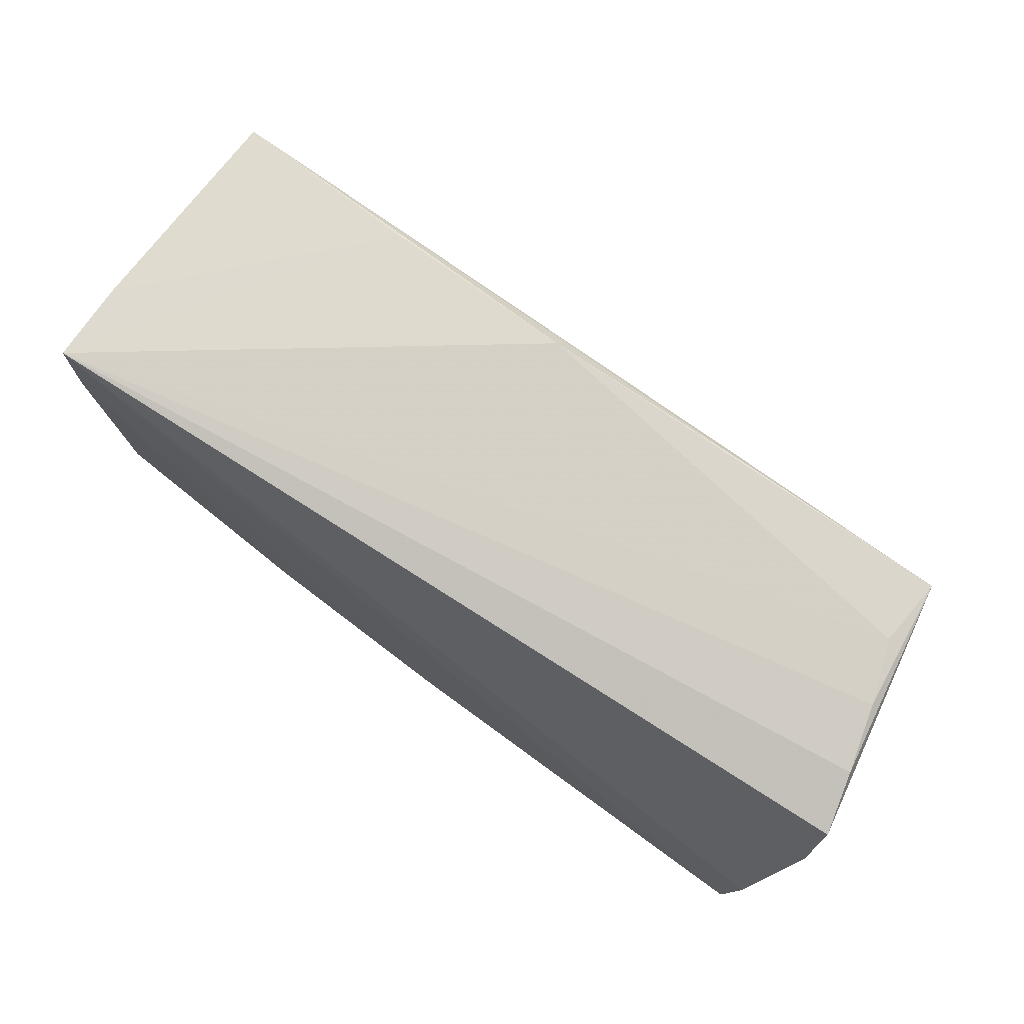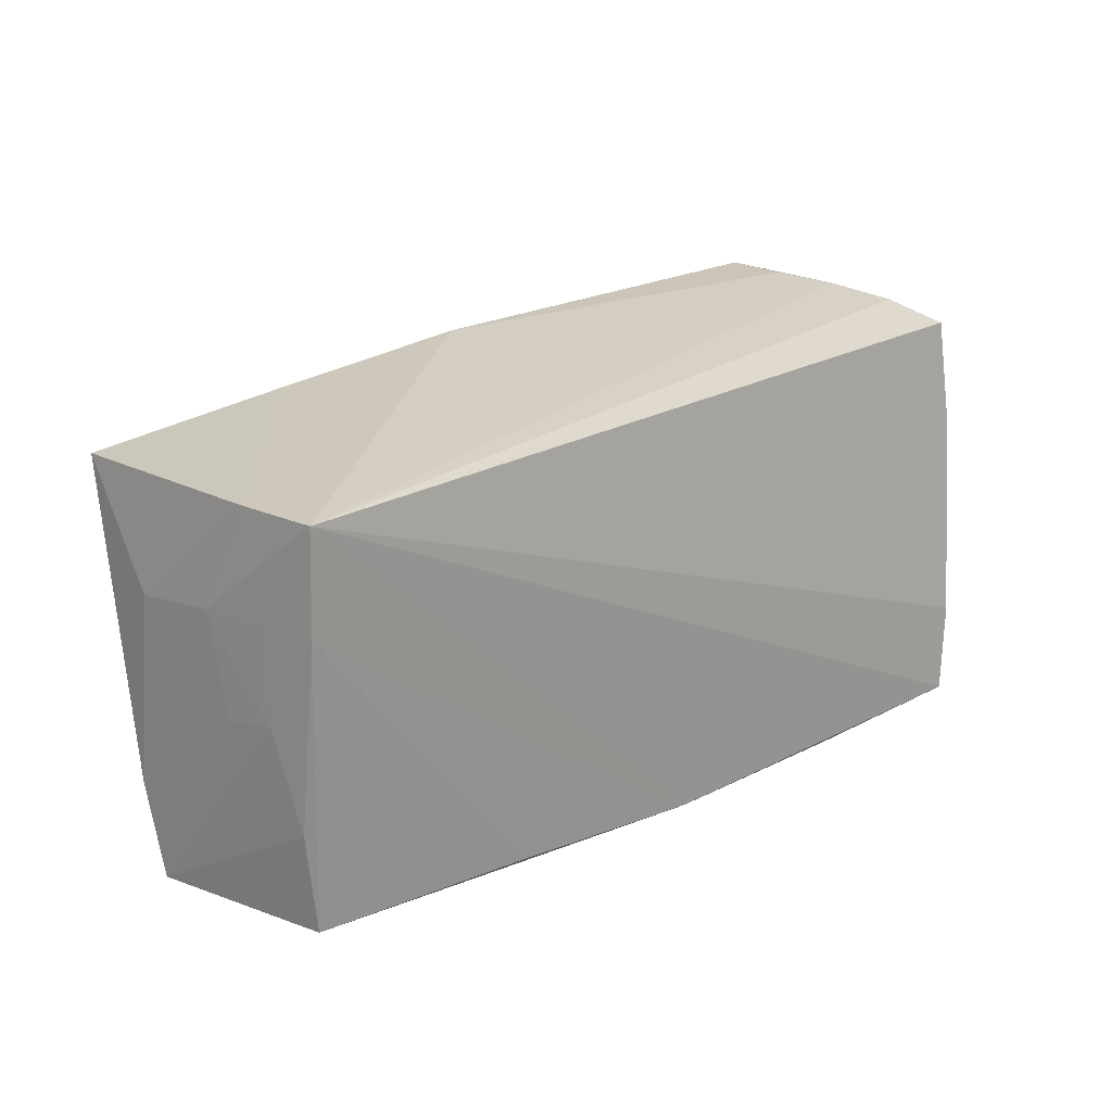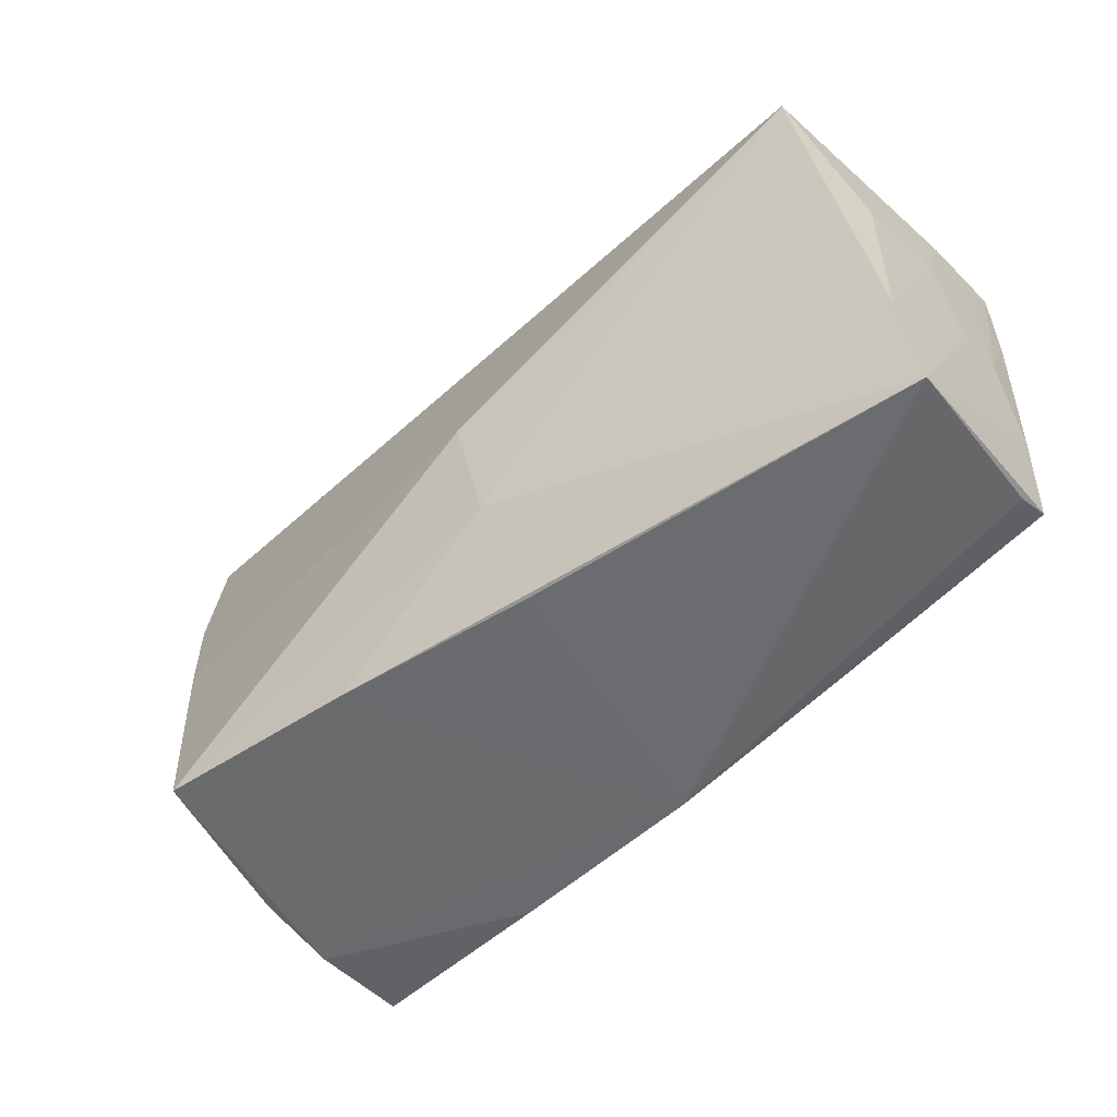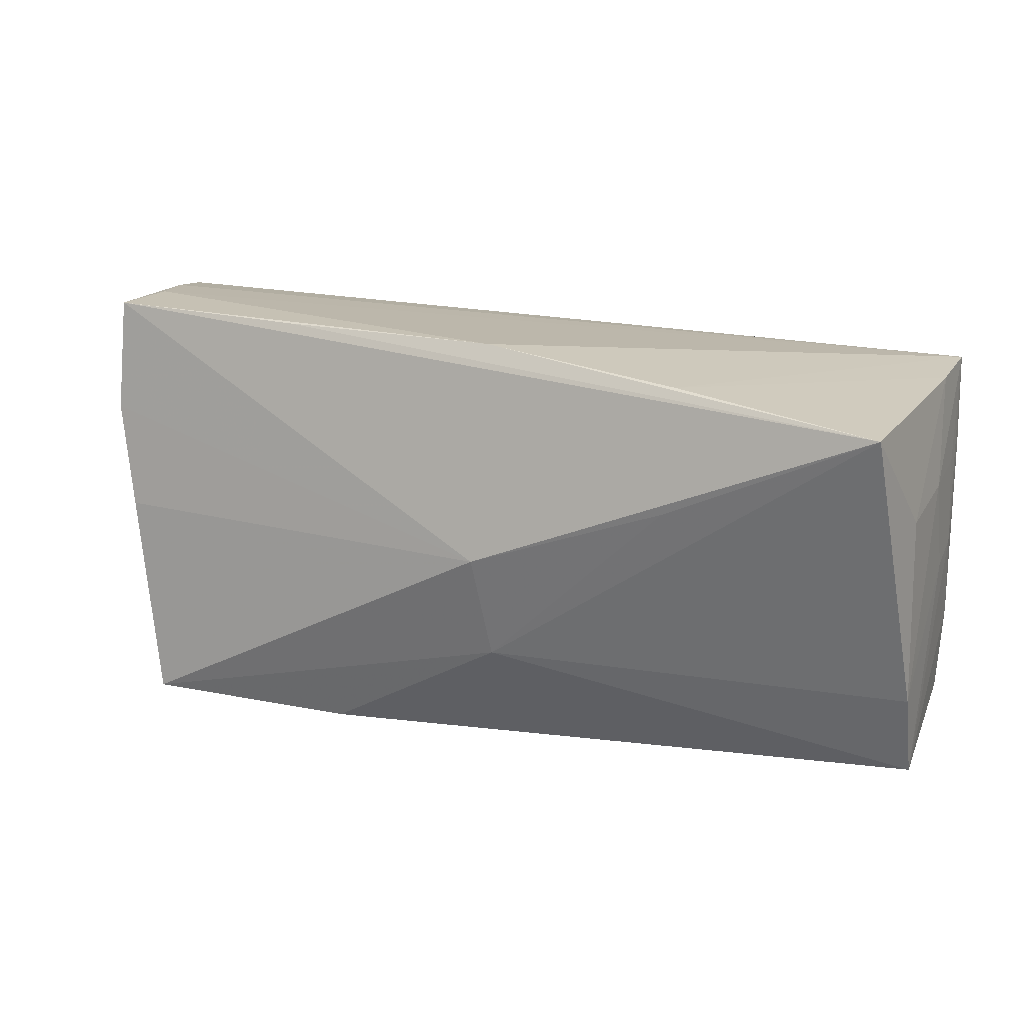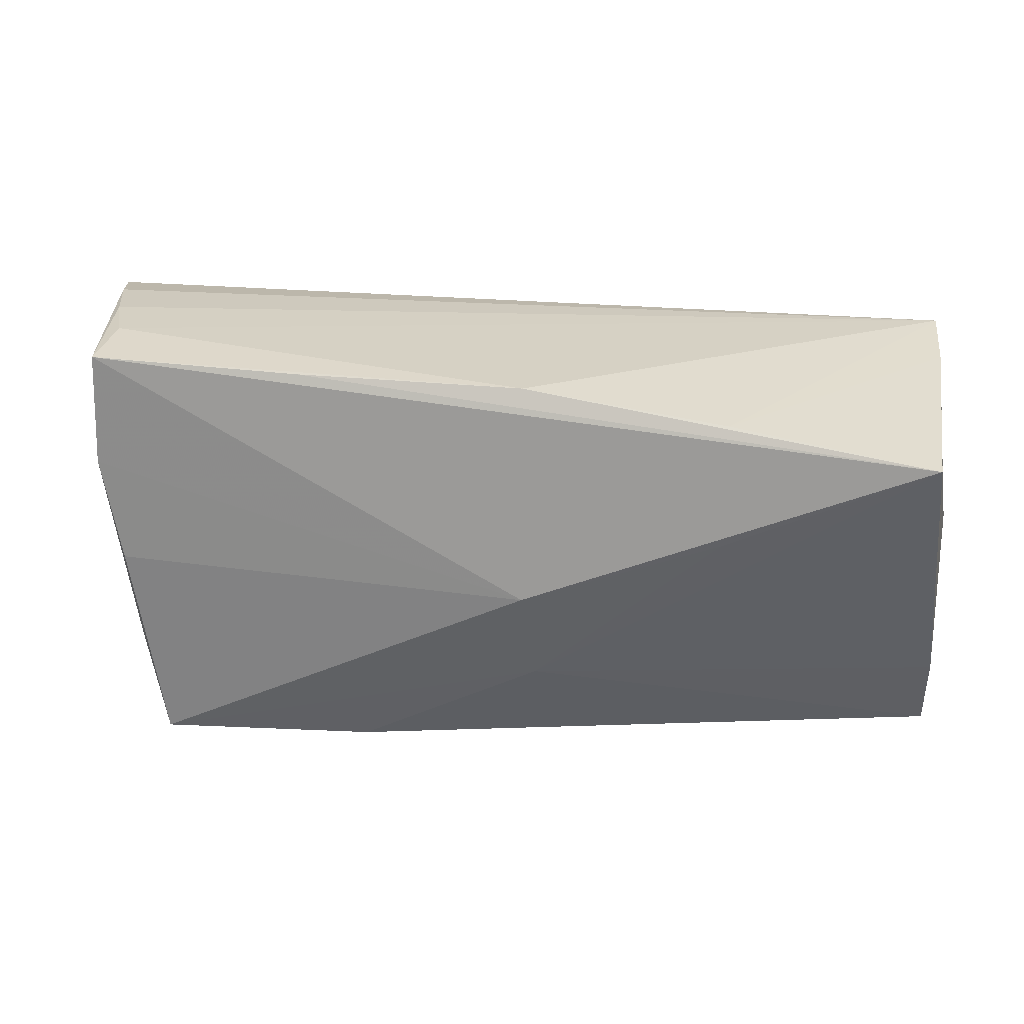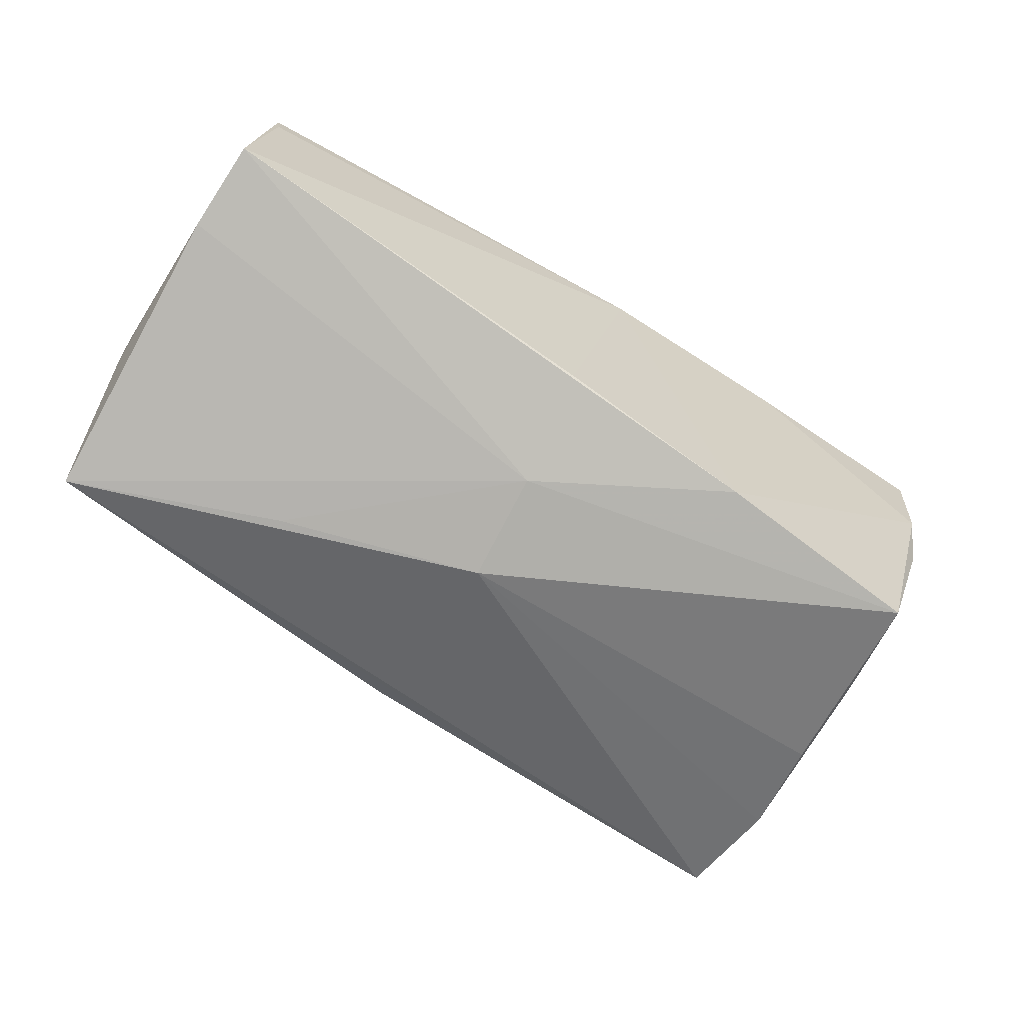
<metadata>
{"format":"obj","ext":"obj","renderer":"f3d","projection":"perspective","resolution":1024,"background":"white","views":[{"elev":74.0,"azim":36.2,"up":"+Y"},{"elev":20.1,"azim":-44.0,"up":"+Y"},{"elev":-51.6,"azim":-134.6,"up":"+Y"},{"elev":18.5,"azim":-154.0,"up":"+Y"},{"elev":31.6,"azim":-170.4,"up":"+Y"},{"elev":-63.3,"azim":-34.2,"up":"+Z"}]}
</metadata>
<code>
v -0.05583 0.01094 0.01388
v -0.05475 -0.02237 0.0188
v -0.05524 0.02275 0.009981
v 0.05649 0.01098 0.01536
v 0.04271 -0.02456 -0.02344
v -0.05459 -0.02295 0.01508
v -0.05674 -0.001042 0.007589
v -0.05767 -0.02414 -0.005175
v 0.05636 0.02326 0.01357
v 0.05204 -0.02639 0.02024
v -0.05685 0.008974 -0.00689
v 0.04718 0.0007315 -0.02122
v -0.05556 -0.01114 0.01801
v 0.0001573 -0.0263 0.02024
v -0.006742 -0.01195 -0.02012
v 0.04589 -0.01142 -0.02116
v 0.04974 -0.02527 -0.002691
v -0.05666 0.01044 0.004215
v -0.02973 0.01018 -0.02075
v 0.02356 0.0273 -0.01712
v -0.02957 0.02484 -0.01705
v 0.0511 -0.02664 0.00781
v 0.02645 -0.02664 0.02014
v 0.05366 -0.01537 0.01943
v -0.05477 0.02307 0.02024
v 0.04922 0.02761 -0.009063
v 0.01631 -0.02538 -0.01962
v -0.05497 0.02186 -0.01853
v -0.005436 0.001174 -0.02327
v 0.05432 0.02556 0.006403
v 0.05 0.01368 -0.01939
v -0.02602 -0.02391 0.01999
v 0.05198 0.02686 -0.001524
v -0.004373 0.02733 -0.01624
v -0.008612 -0.02512 -0.01435
v -0.05621 3.609e-05 0.01404
v 0.04981 0.02763 -0.01747
v -0.05504 0.01127 0.02013
v -0.05769 -0.01354 -0.008438
v 0.05111 -0.01336 -0.002494
f 24 25 10
f 29 12 5
f 8 6 2
f 11 39 18
f 31 12 29
f 29 37 31
f 28 37 29
f 28 39 11
f 9 24 4
f 25 24 9
f 4 31 9
f 9 31 37
f 29 5 15
f 8 39 15
f 39 28 15
f 8 15 27
f 27 15 5
f 38 25 36
f 14 2 6
f 14 6 8
f 10 25 14
f 25 38 14
f 36 25 1
f 1 18 36
f 25 18 1
f 7 8 36
f 36 18 7
f 7 39 8
f 7 18 39
f 19 28 29
f 29 15 19
f 19 15 28
f 13 38 36
f 2 38 13
f 36 8 13
f 8 2 13
f 32 38 2
f 2 14 32
f 32 14 38
f 8 27 35
f 35 14 8
f 27 14 35
f 10 14 23
f 16 17 5
f 31 17 16
f 16 5 12
f 12 31 16
f 40 31 4
f 4 17 40
f 40 17 31
f 25 34 21
f 21 34 28
f 37 28 20
f 20 34 37
f 28 34 20
f 30 9 37
f 37 33 30
f 25 9 30
f 30 33 25
f 37 34 26
f 26 33 37
f 26 34 25
f 25 33 26
f 5 17 22
f 22 27 5
f 22 24 10
f 10 23 22
f 4 24 22
f 22 17 4
f 22 14 27
f 22 23 14
f 25 21 3
f 3 21 28
f 3 18 25
f 11 18 3
f 3 28 11

</code>
